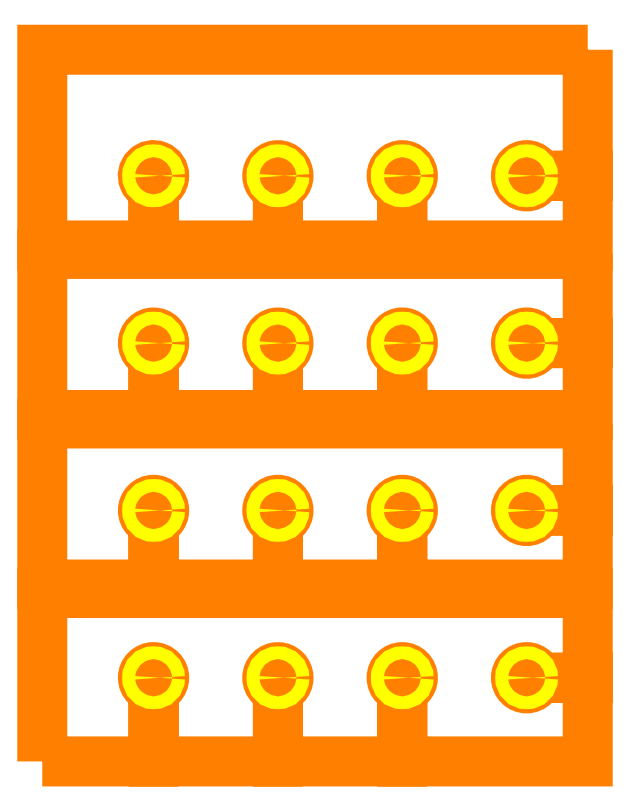
<metadata>
{"format":"dxf","ext":"dxf","renderer":"ezdxf+matplotlib","layout":"modelspace","background":"white","min_lineweight":24,"dpi":150}
</metadata>
<code>
0
SECTION
2
ENTITIES
0
POLYLINE
8
LAYER_1
66
     1
10
0
20
0
30
0
70
     1
0
VERTEX
8
0
10
54.48
20
50
30
0
0
VERTEX
8
0
10
-9.87
20
50
30
0
0
VERTEX
8
0
10
-9.87
20
31
30
0
0
VERTEX
8
0
10
3.258
20
31
30
0
0
VERTEX
8
0
10
3.258
20
38.23
30
0
42
-2.414
0
VERTEX
8
0
10
4.508
20
39.48
30
0
42
-0.4142
0
VERTEX
8
0
10
3.258
20
38.23
30
0
0
VERTEX
8
0
10
3.258
20
31
30
0
0
VERTEX
8
0
10
17.93
20
31
30
0
0
VERTEX
8
0
10
17.93
20
38.23
30
0
42
-2.414
0
VERTEX
8
0
10
19.18
20
39.48
30
0
42
-0.4142
0
VERTEX
8
0
10
17.93
20
38.23
30
0
0
VERTEX
8
0
10
17.93
20
31
30
0
0
VERTEX
8
0
10
32.6
20
31
30
0
0
VERTEX
8
0
10
32.6
20
38.23
30
0
42
-2.414
0
VERTEX
8
0
10
33.85
20
39.48
30
0
42
-0.4142
0
VERTEX
8
0
10
32.6
20
38.23
30
0
0
VERTEX
8
0
10
32.6
20
31
30
0
0
VERTEX
8
0
10
54.48
20
31
30
0
0
VERTEX
8
0
10
54.48
20
39.48
30
0
0
VERTEX
8
0
10
48.52
20
39.48
30
0
42
-1
0
VERTEX
8
0
10
46.02
20
39.48
30
0
42
-1
0
VERTEX
8
0
10
48.52
20
39.48
30
0
0
VERTEX
8
0
10
54.48
20
39.48
30
0
0
VERTEX
8
0
10
54.48
20
50
30
0
0
SEQEND
8
LAYER_1
0
POLYLINE
8
LAYER_1
66
     1
10
0
20
0
30
0
70
     1
0
VERTEX
8
0
10
54.48
20
74.09
30
0
0
VERTEX
8
0
10
-9.87
20
74.09
30
0
0
VERTEX
8
0
10
-9.87
20
51
30
0
0
VERTEX
8
0
10
3.258
20
51
30
0
0
VERTEX
8
0
10
3.258
20
57.97
30
0
42
-2.414
0
VERTEX
8
0
10
4.508
20
59.22
30
0
42
-0.4142
0
VERTEX
8
0
10
3.258
20
57.97
30
0
0
VERTEX
8
0
10
3.258
20
51
30
0
0
VERTEX
8
0
10
17.93
20
51
30
0
0
VERTEX
8
0
10
17.93
20
57.97
30
0
42
-2.414
0
VERTEX
8
0
10
19.18
20
59.22
30
0
42
-0.4142
0
VERTEX
8
0
10
17.93
20
57.97
30
0
0
VERTEX
8
0
10
17.93
20
51
30
0
0
VERTEX
8
0
10
32.6
20
51
30
0
0
VERTEX
8
0
10
32.6
20
57.97
30
0
42
-2.414
0
VERTEX
8
0
10
33.85
20
59.22
30
0
42
-0.4142
0
VERTEX
8
0
10
32.6
20
57.97
30
0
0
VERTEX
8
0
10
32.6
20
51
30
0
0
VERTEX
8
0
10
54.48
20
51
30
0
0
VERTEX
8
0
10
54.48
20
59.22
30
0
0
VERTEX
8
0
10
48.52
20
59.22
30
0
42
-1
0
VERTEX
8
0
10
46.02
20
59.22
30
0
42
-1
0
VERTEX
8
0
10
48.52
20
59.22
30
0
0
VERTEX
8
0
10
54.48
20
59.22
30
0
0
VERTEX
8
0
10
54.48
20
74.09
30
0
0
SEQEND
8
LAYER_1
0
POLYLINE
8
LAYER_1
66
     1
10
0
20
0
30
0
70
     1
0
VERTEX
8
0
10
-9.87
20
-9.87
30
0
0
VERTEX
8
0
10
3.258
20
-9.87
30
0
0
VERTEX
8
0
10
3.258
20
-1.25
30
0
42
-2.414
0
VERTEX
8
0
10
4.508
20
-6e-16
30
0
42
-0.4142
0
VERTEX
8
0
10
3.258
20
-1.25
30
0
0
VERTEX
8
0
10
3.258
20
-9.87
30
0
0
VERTEX
8
0
10
17.93
20
-9.87
30
0
0
VERTEX
8
0
10
17.93
20
-1.25
30
0
42
-2.414
0
VERTEX
8
0
10
19.18
20
-6e-16
30
0
42
-0.4142
0
VERTEX
8
0
10
17.93
20
-1.25
30
0
0
VERTEX
8
0
10
17.93
20
-9.87
30
0
0
VERTEX
8
0
10
32.6
20
-9.87
30
0
0
VERTEX
8
0
10
32.6
20
-1.25
30
0
42
-2.414
0
VERTEX
8
0
10
33.85
20
-6e-16
30
0
42
-0.4142
0
VERTEX
8
0
10
32.6
20
-1.25
30
0
0
VERTEX
8
0
10
32.6
20
-9.87
30
0
0
VERTEX
8
0
10
54.48
20
-9.87
30
0
0
VERTEX
8
0
10
54.48
20
1.8e-15
30
0
0
VERTEX
8
0
10
48.52
20
-6e-16
30
0
42
-1
0
VERTEX
8
0
10
46.02
20
-6e-16
30
0
42
-1
0
VERTEX
8
0
10
48.52
20
-2e-16
30
0
0
VERTEX
8
0
10
54.48
20
1.8e-15
30
0
0
VERTEX
8
0
10
54.48
20
10
30
0
0
VERTEX
8
0
10
-9.87
20
10
30
0
0
VERTEX
8
0
10
-9.87
20
-9.87
30
0
0
SEQEND
8
LAYER_1
0
POLYLINE
8
LAYER_1
66
     1
10
0
20
0
30
0
70
     1
0
VERTEX
8
0
10
54.48
20
30
30
0
0
VERTEX
8
0
10
-9.87
20
30
30
0
0
VERTEX
8
0
10
-9.87
20
11
30
0
0
VERTEX
8
0
10
3.258
20
11
30
0
0
VERTEX
8
0
10
3.258
20
18.49
30
0
42
-2.414
0
VERTEX
8
0
10
4.508
20
19.74
30
0
42
-0.4142
0
VERTEX
8
0
10
3.258
20
18.49
30
0
0
VERTEX
8
0
10
3.258
20
11
30
0
0
VERTEX
8
0
10
17.93
20
11
30
0
0
VERTEX
8
0
10
17.93
20
18.49
30
0
42
-2.414
0
VERTEX
8
0
10
19.18
20
19.74
30
0
42
-0.4142
0
VERTEX
8
0
10
17.93
20
18.49
30
0
0
VERTEX
8
0
10
17.93
20
11
30
0
0
VERTEX
8
0
10
32.6
20
11
30
0
0
VERTEX
8
0
10
32.6
20
18.49
30
0
42
-2.414
0
VERTEX
8
0
10
33.85
20
19.74
30
0
42
-0.4142
0
VERTEX
8
0
10
32.6
20
18.49
30
0
0
VERTEX
8
0
10
32.6
20
11
30
0
0
VERTEX
8
0
10
54.48
20
11
30
0
0
VERTEX
8
0
10
54.48
20
19.74
30
0
0
VERTEX
8
0
10
48.52
20
19.74
30
0
42
-1
0
VERTEX
8
0
10
46.02
20
19.74
30
0
42
-1
0
VERTEX
8
0
10
48.52
20
19.74
30
0
0
VERTEX
8
0
10
54.48
20
19.74
30
0
0
VERTEX
8
0
10
54.48
20
30
30
0
0
SEQEND
8
LAYER_1
0
CIRCLE
8
BOTTOM
10
3.258
20
-6e-16
30
0
40
0.75
0
CIRCLE
8
BOTTOM
10
3.258
20
19.74
30
0
40
0.75
0
CIRCLE
8
BOTTOM
10
3.258
20
39.48
30
0
40
0.75
0
CIRCLE
8
BOTTOM
10
3.258
20
59.22
30
0
40
0.75
0
CIRCLE
8
BOTTOM
10
17.93
20
-6e-16
30
0
40
0.75
0
CIRCLE
8
BOTTOM
10
32.6
20
-6e-16
30
0
40
0.75
0
CIRCLE
8
BOTTOM
10
47.27
20
-6e-16
30
0
40
0.75
0
CIRCLE
8
BOTTOM
10
17.93
20
19.74
30
0
40
0.75
0
CIRCLE
8
BOTTOM
10
32.6
20
19.74
30
0
40
0.75
0
CIRCLE
8
BOTTOM
10
47.27
20
19.74
30
0
40
0.75
0
CIRCLE
8
BOTTOM
10
17.93
20
39.48
30
0
40
0.75
0
CIRCLE
8
BOTTOM
10
32.6
20
39.48
30
0
40
0.75
0
CIRCLE
8
BOTTOM
10
47.27
20
39.48
30
0
40
0.75
0
CIRCLE
8
BOTTOM
10
17.93
20
59.22
30
0
40
0.75
0
CIRCLE
8
BOTTOM
10
32.6
20
59.22
30
0
40
0.75
0
CIRCLE
8
BOTTOM
10
47.27
20
59.22
30
0
40
0.75
0
ENDSEC
0
EOF

</code>
